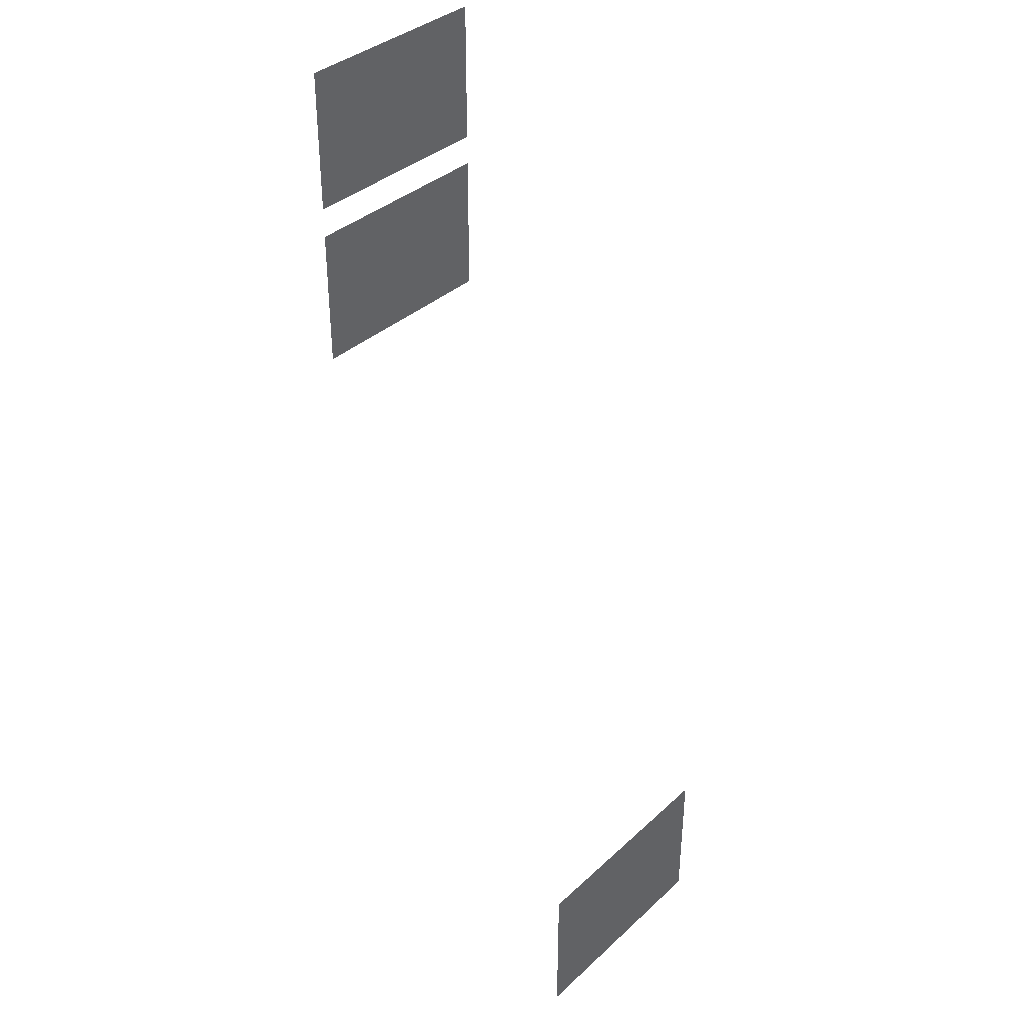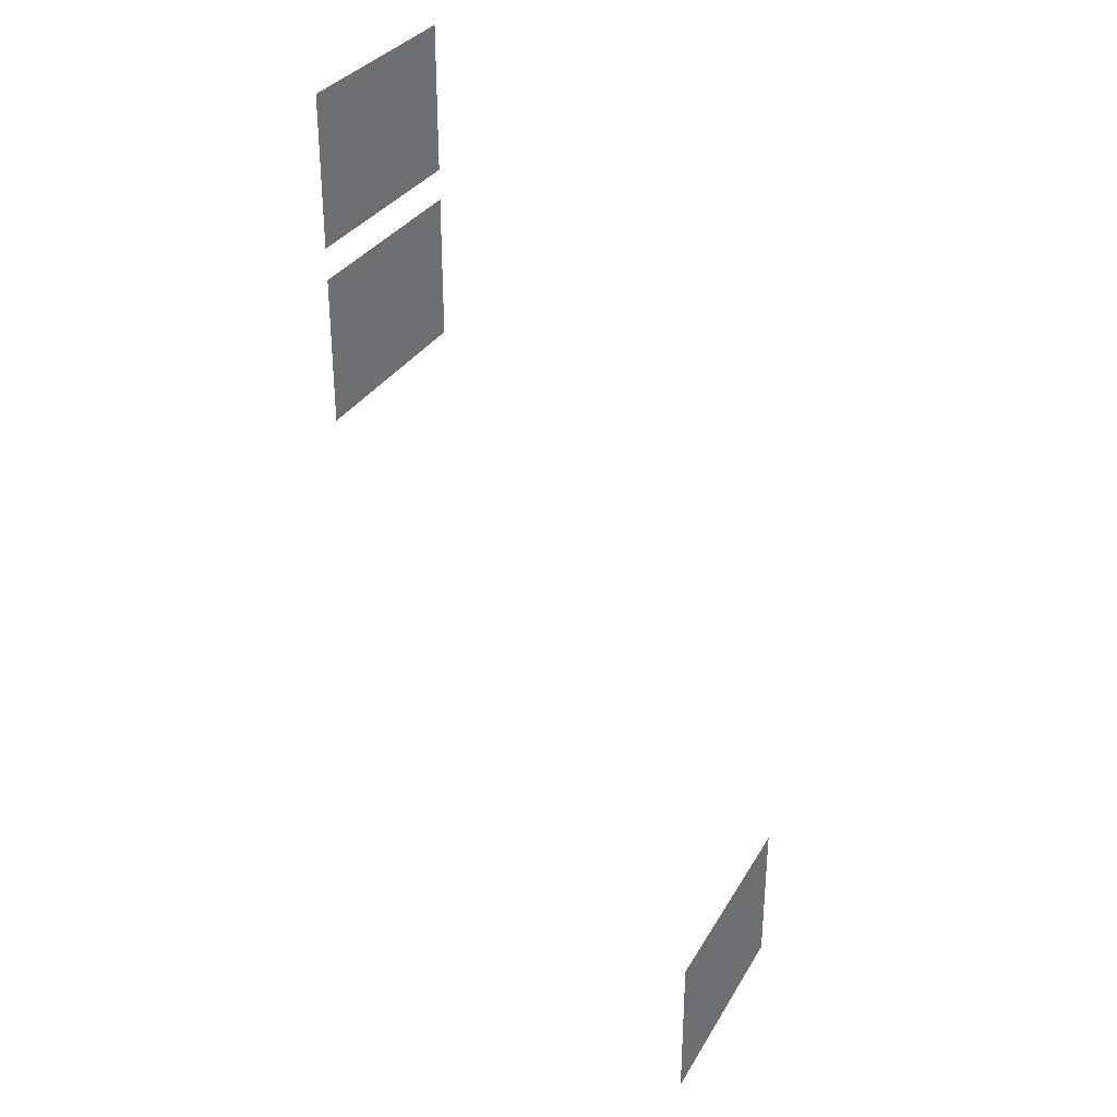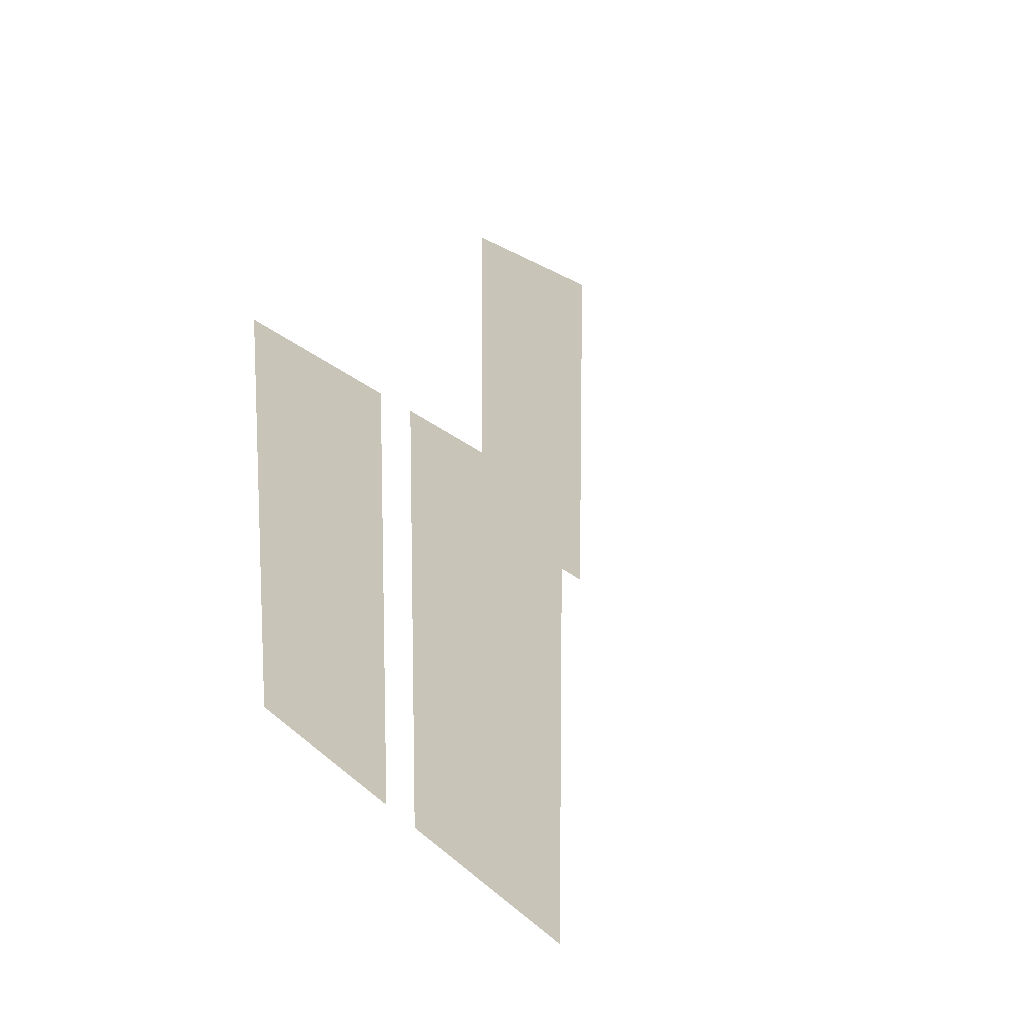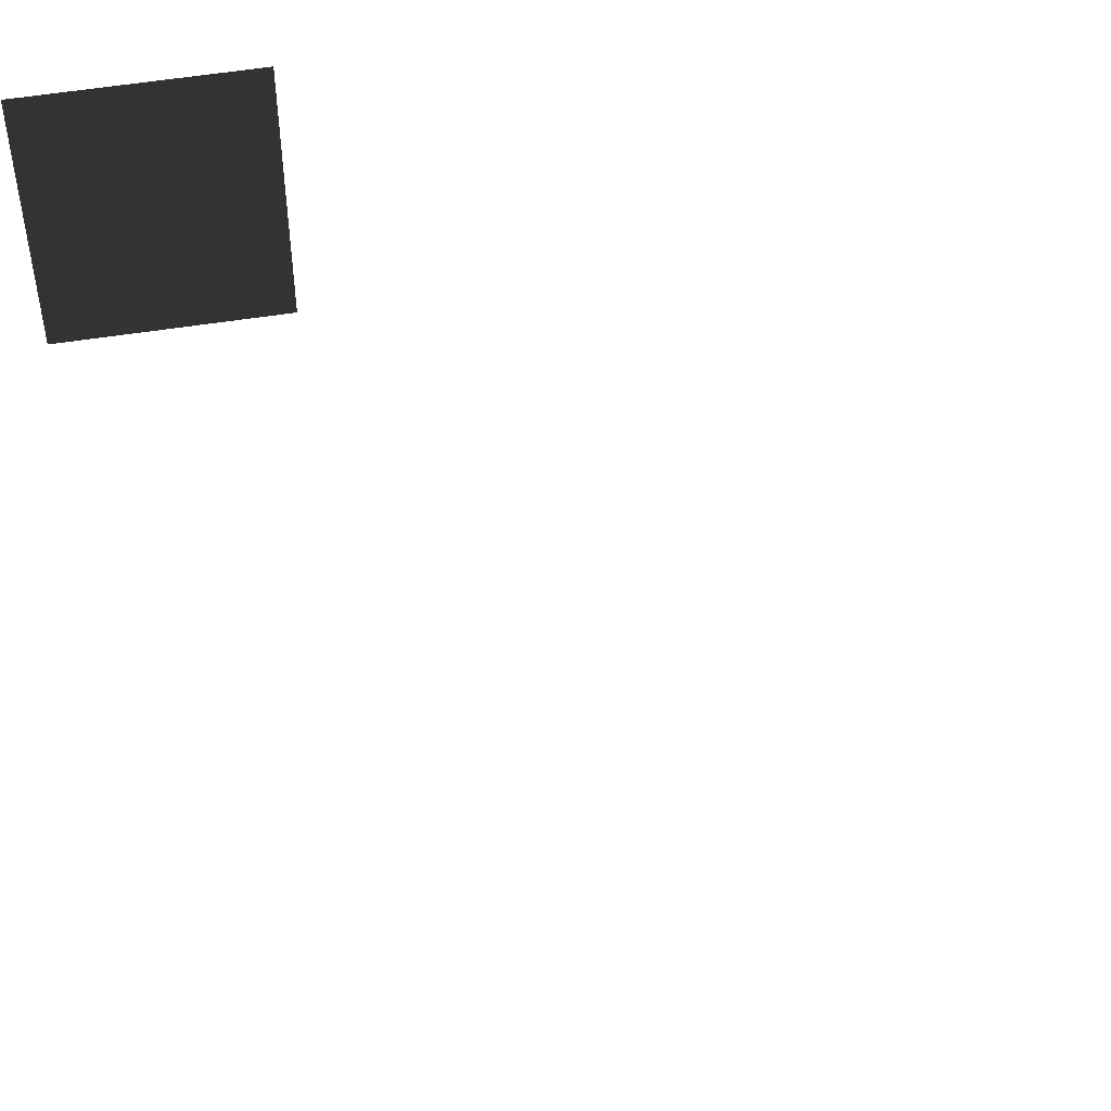
<metadata>
{"format":"obj","ext":"obj","renderer":"f3d","projection":"perspective","resolution":1024,"background":"white","views":[{"elev":36.8,"azim":-139.3,"up":"+Y"},{"elev":31.7,"azim":-154.3,"up":"+Y"},{"elev":19.4,"azim":151.2,"up":"+Z"},{"elev":56.5,"azim":-99.2,"up":"+Z"}]}
</metadata>
<code>
v -3.91 -0.62 2.352
v -3.91 -0.62 -0.1493
v -3.91 1.062 -0.1494
v -3.91 1.062 2.352
v 1.096 7.857 3.972
v 1.096 7.857 1.471
v 1.096 9.539 1.471
v 1.096 9.539 3.972
v 1.096 5.817 3.972
v 1.096 5.817 1.471
v 1.096 7.498 1.471
v 1.096 7.498 3.972
g Building_t8.014_33690_412
f 1 3 2
f 1 4 3
f 5 7 6
f 5 8 7
f 9 11 10
f 9 12 11

</code>
